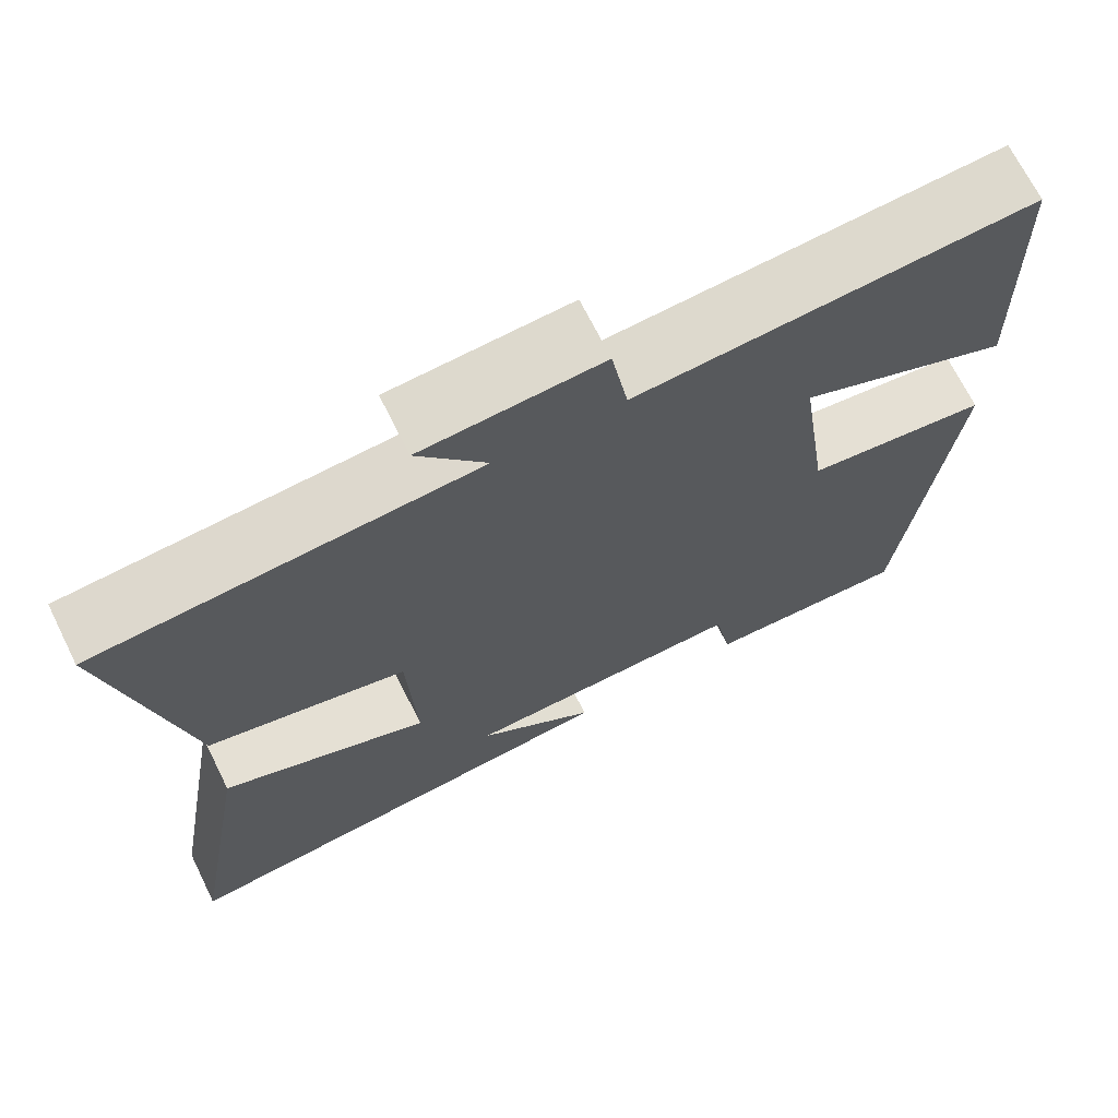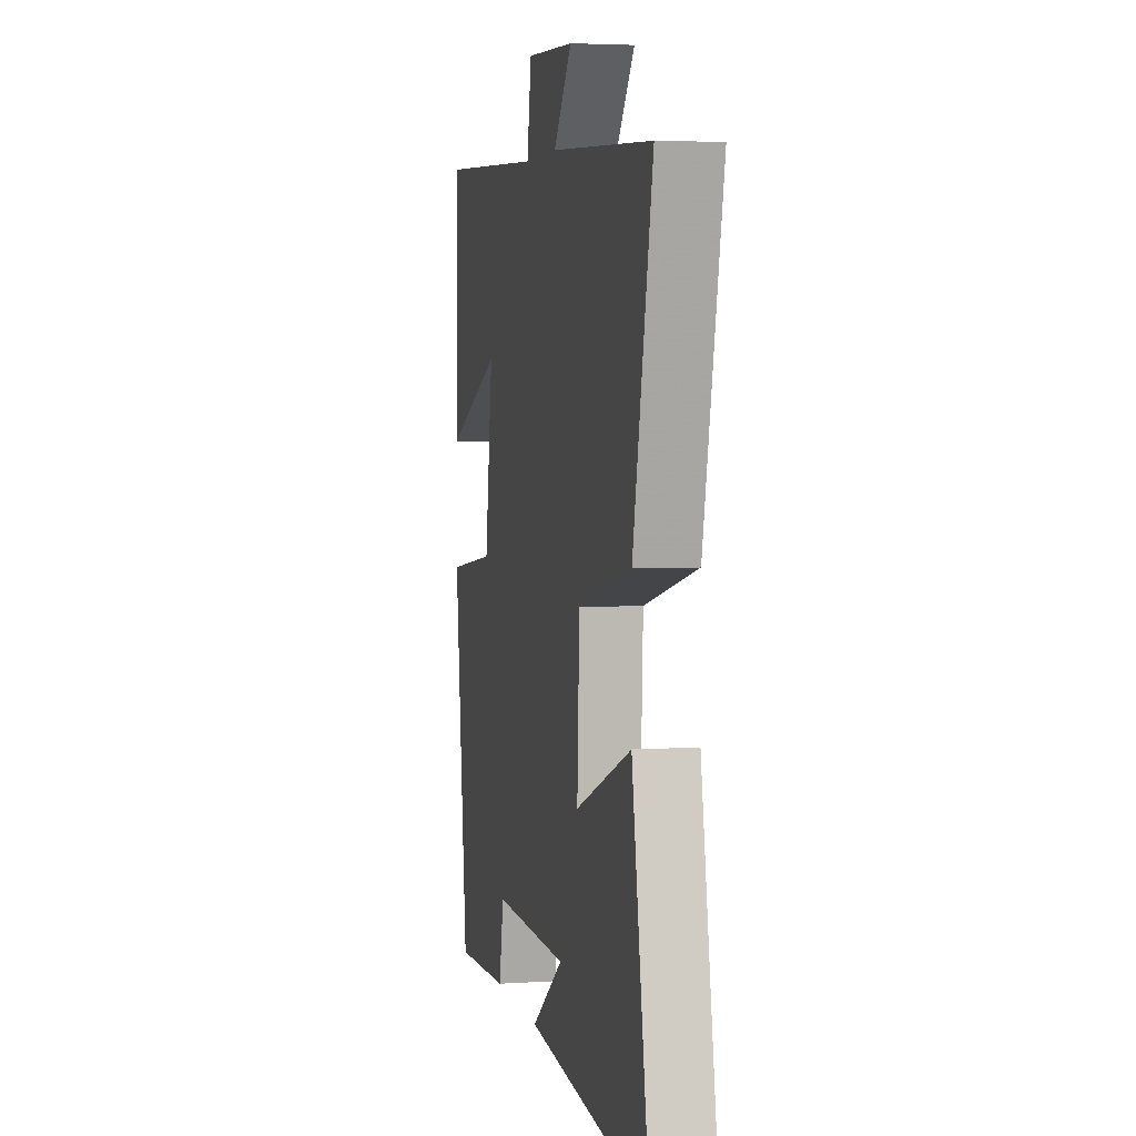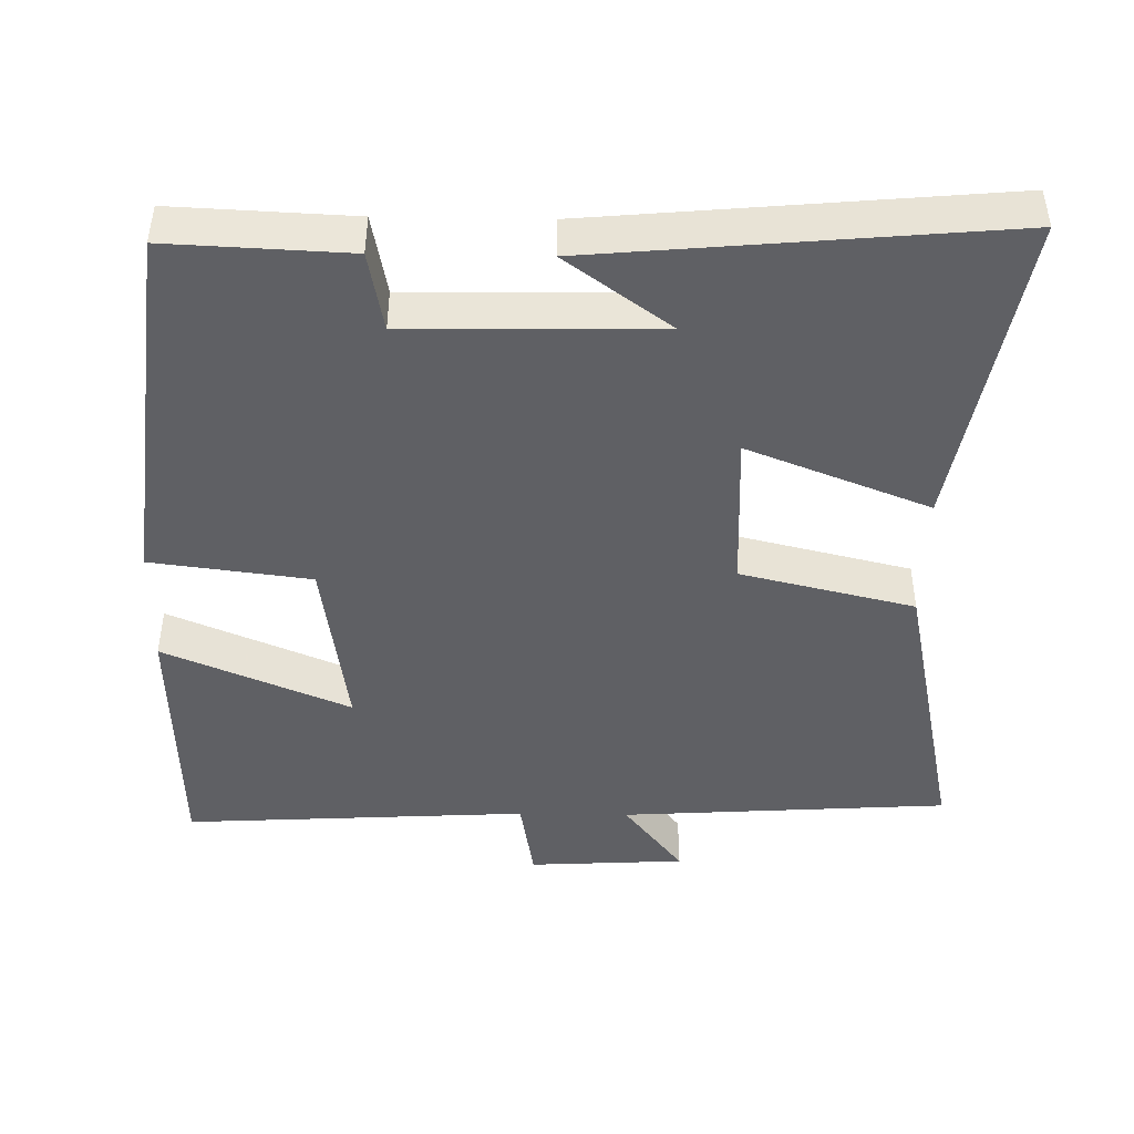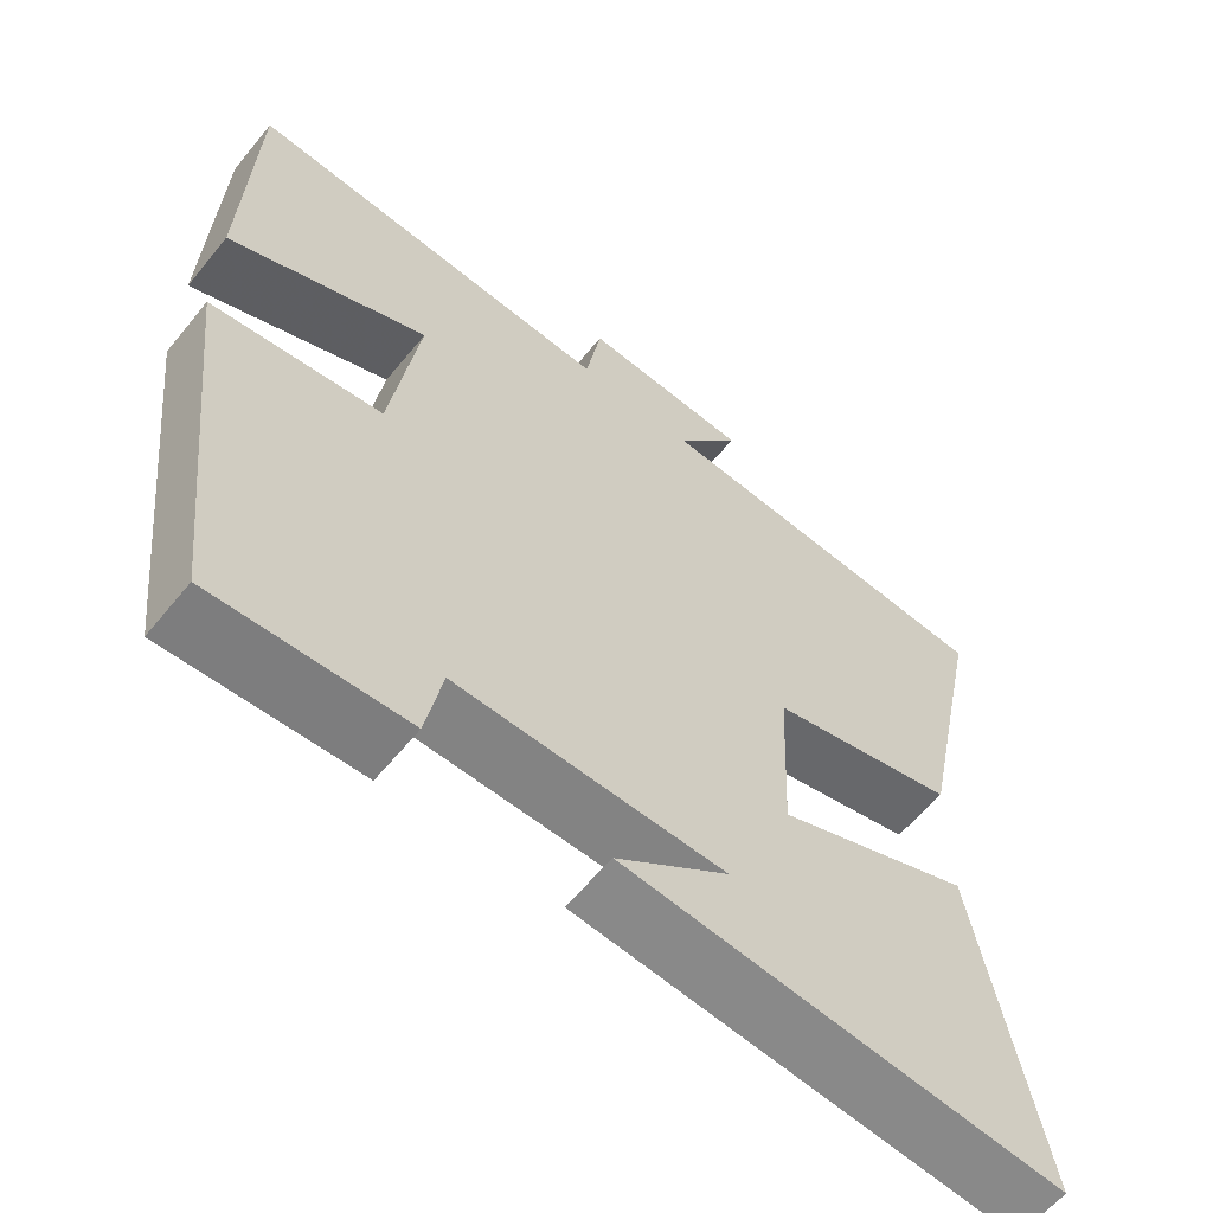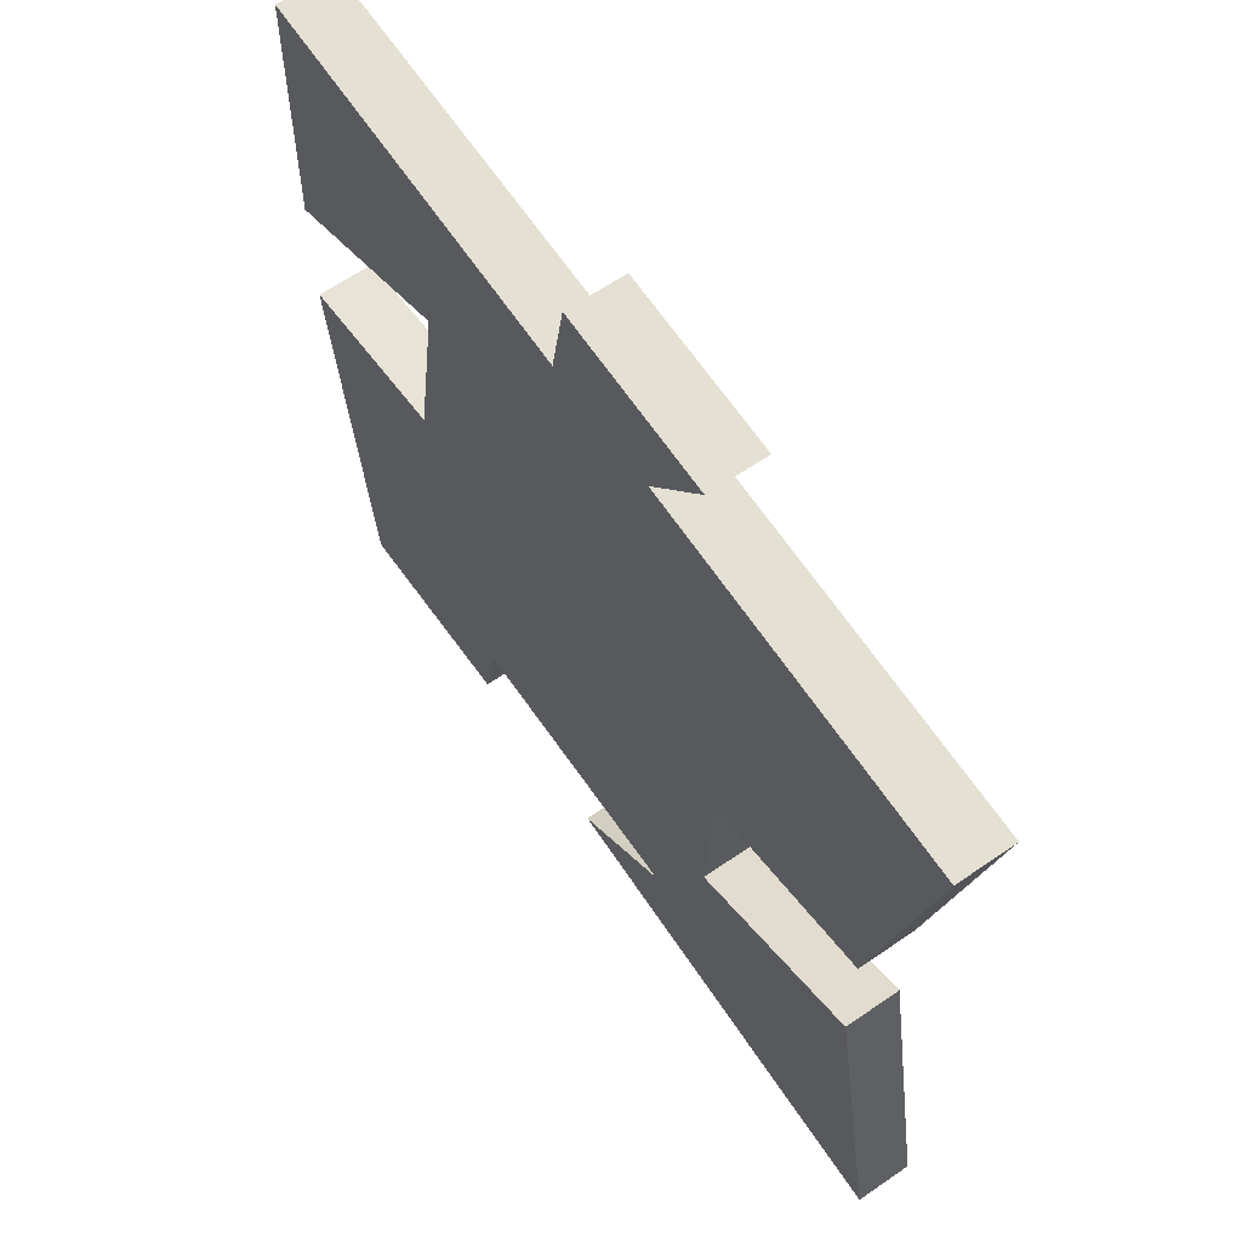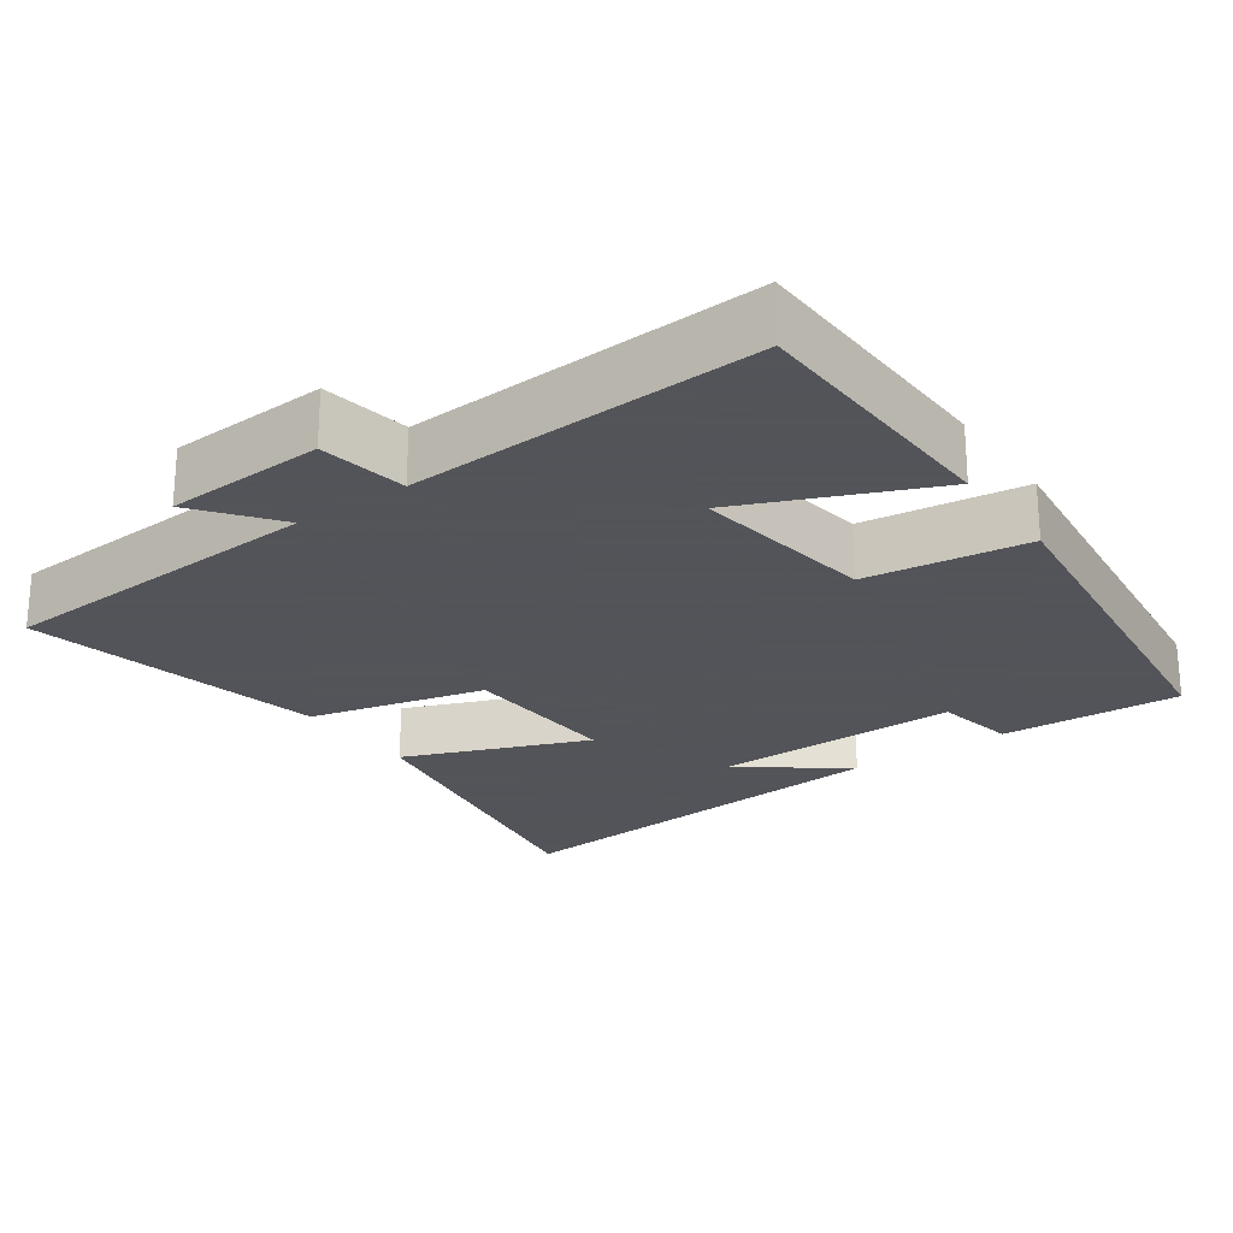
<metadata>
{"format":"obj","ext":"obj","renderer":"f3d","projection":"perspective","resolution":1024,"background":"white","views":[{"elev":69.5,"azim":-26.5,"up":"+Z"},{"elev":3.9,"azim":-102.2,"up":"+Z"},{"elev":-45.0,"azim":179.0,"up":"+Y"},{"elev":-60.5,"azim":140.9,"up":"+Z"},{"elev":63.7,"azim":-124.8,"up":"+Z"},{"elev":-23.9,"azim":35.1,"up":"+Y"}]}
</metadata>
<code>
v 0.441 0.07 -0.511
v 0.196 0.07 -0.5
v 0.175 0.07 -0.39
v -0.165 0.07 -0.396
v -0.022 0.07 -0.5
v -0.577 0.07 -0.551
v -0.5 0.07 -0.114
v -0.252 0.07 -0.211
v -0.262 0.07 0.007
v -0.5 0.07 0.064
v -0.586 0.07 0.471
v -0.136 0.07 0.5
v -0.218 0.07 0.606
v -0.004 0.07 0.618
v 0.016 0.07 0.5
v 0.489 0.07 0.527
v 0.5 0.07 0.167
v 0.246 0.07 0.275
v 0.282 0.07 0.027
v 0.5 0.07 -0.001
v 0.441 0 -0.511
v 0.196 0 -0.5
v 0.175 0 -0.39
v -0.165 0 -0.396
v -0.022 0 -0.5
v -0.577 0 -0.551
v -0.5 0 -0.114
v -0.252 0 -0.211
v -0.262 0 0.007
v -0.5 0 0.064
v -0.586 0 0.471
v -0.136 0 0.5
v -0.218 0 0.606
v -0.004 0 0.618
v 0.016 0 0.5
v 0.489 0 0.527
v 0.5 0 0.167
v 0.246 0 0.275
v 0.282 0 0.027
v 0.5 0 -0.001
f 19 20 1 2
f 18 19 2 3
f 15 16 17 18
f 15 18 3 4
f 12 13 14 15
f 12 15 4
f 9 10 11 12
f 8 9 12 4
f 7 8 4
f 6 7 4
f 4 5 6
f 22 21 40 39
f 23 22 39 38
f 38 37 36 35
f 24 23 38 35
f 35 34 33 32
f 24 35 32
f 32 31 30 29
f 24 32 29 28
f 24 28 27
f 24 27 26
f 26 25 24
f 1 21 22 2
f 2 22 23 3
f 3 23 24 4
f 4 24 25 5
f 5 25 26 6
f 6 26 27 7
f 7 27 28 8
f 8 28 29 9
f 9 29 30 10
f 10 30 31 11
f 11 31 32 12
f 12 32 33 13
f 13 33 34 14
f 14 34 35 15
f 15 35 36 16
f 16 36 37 17
f 17 37 38 18
f 18 38 39 19
f 19 39 40 20
f 20 40 21 1

</code>
